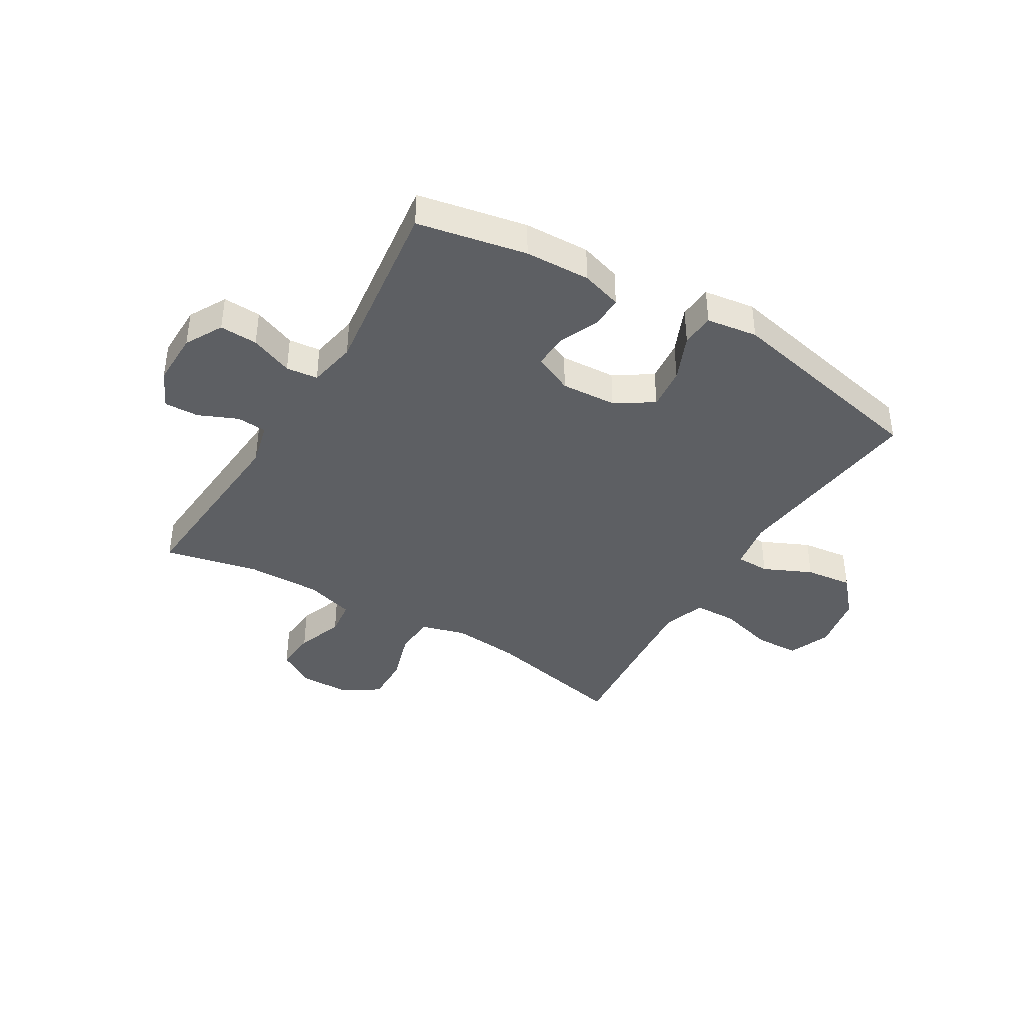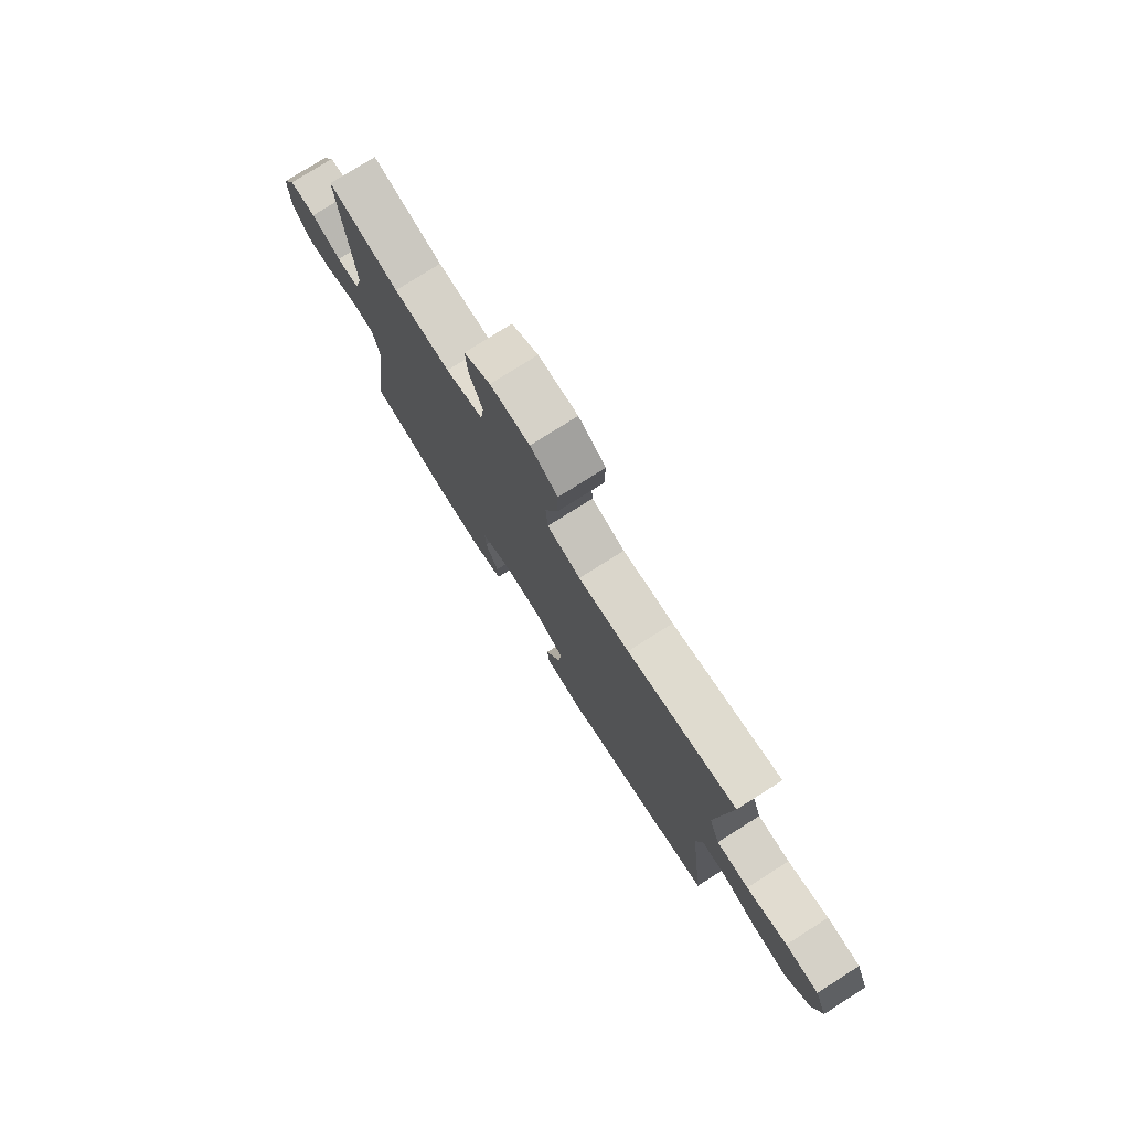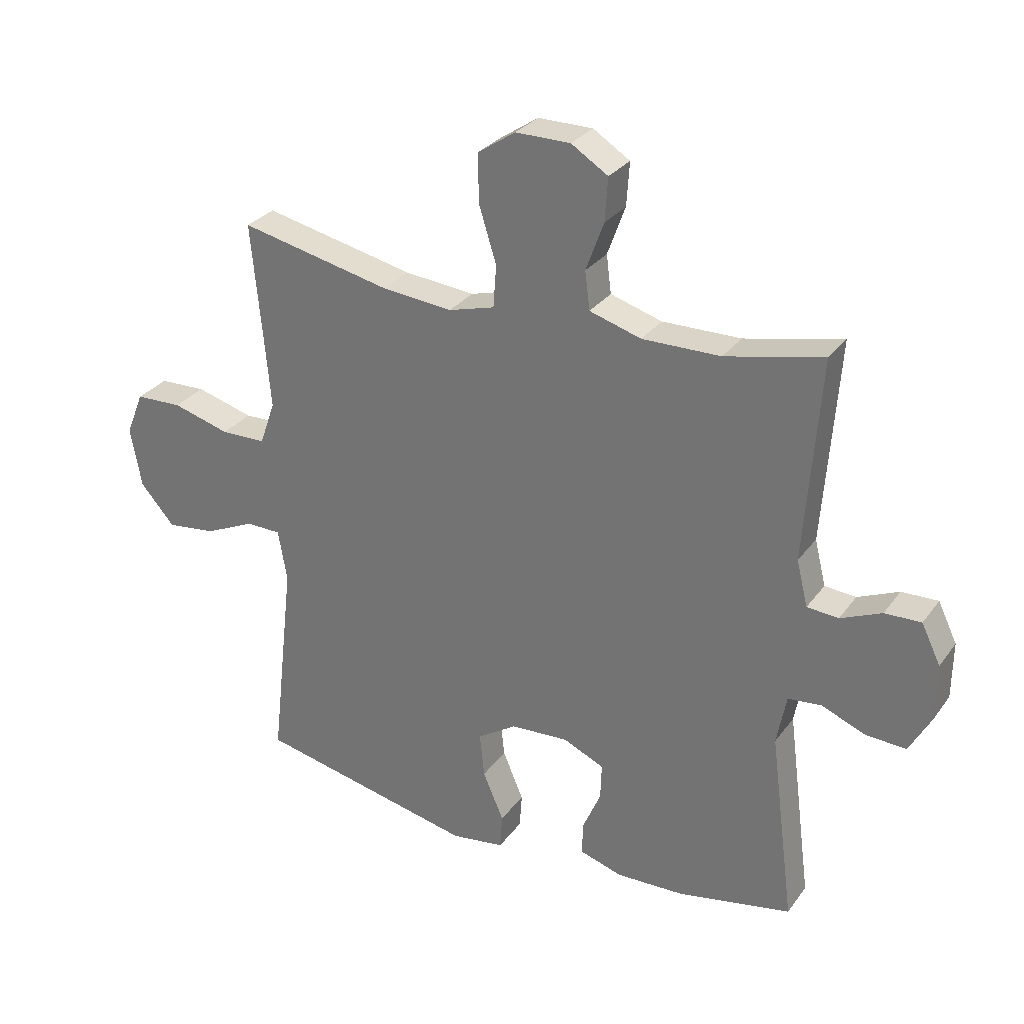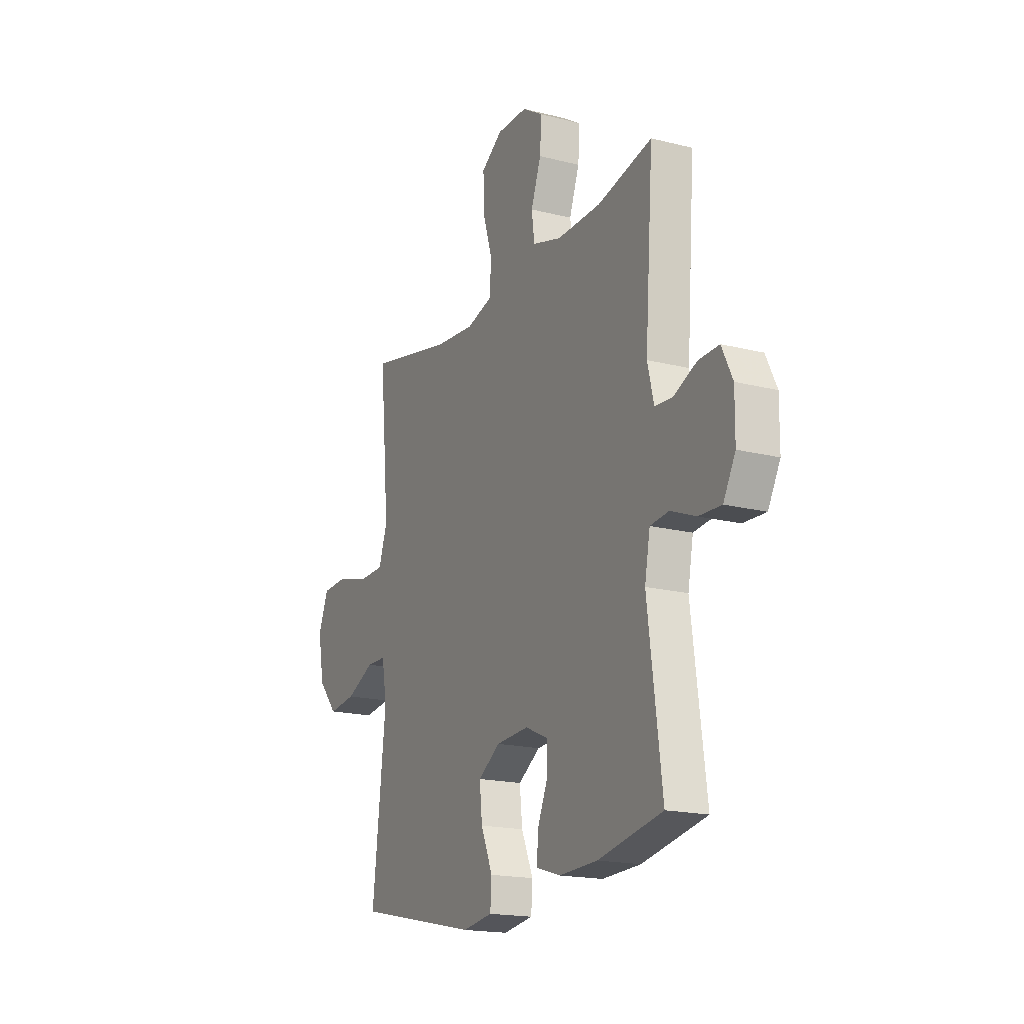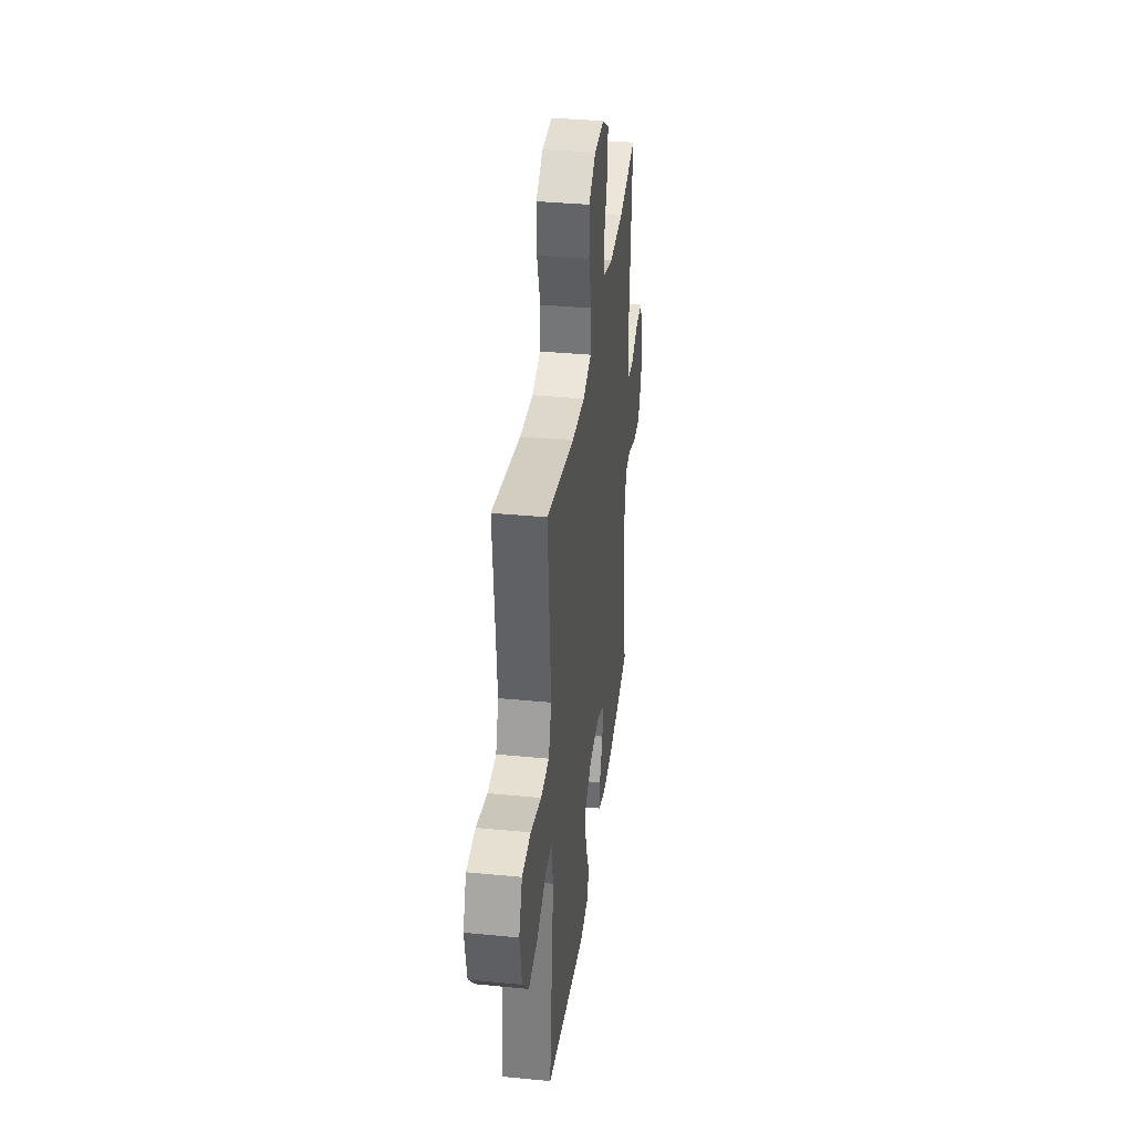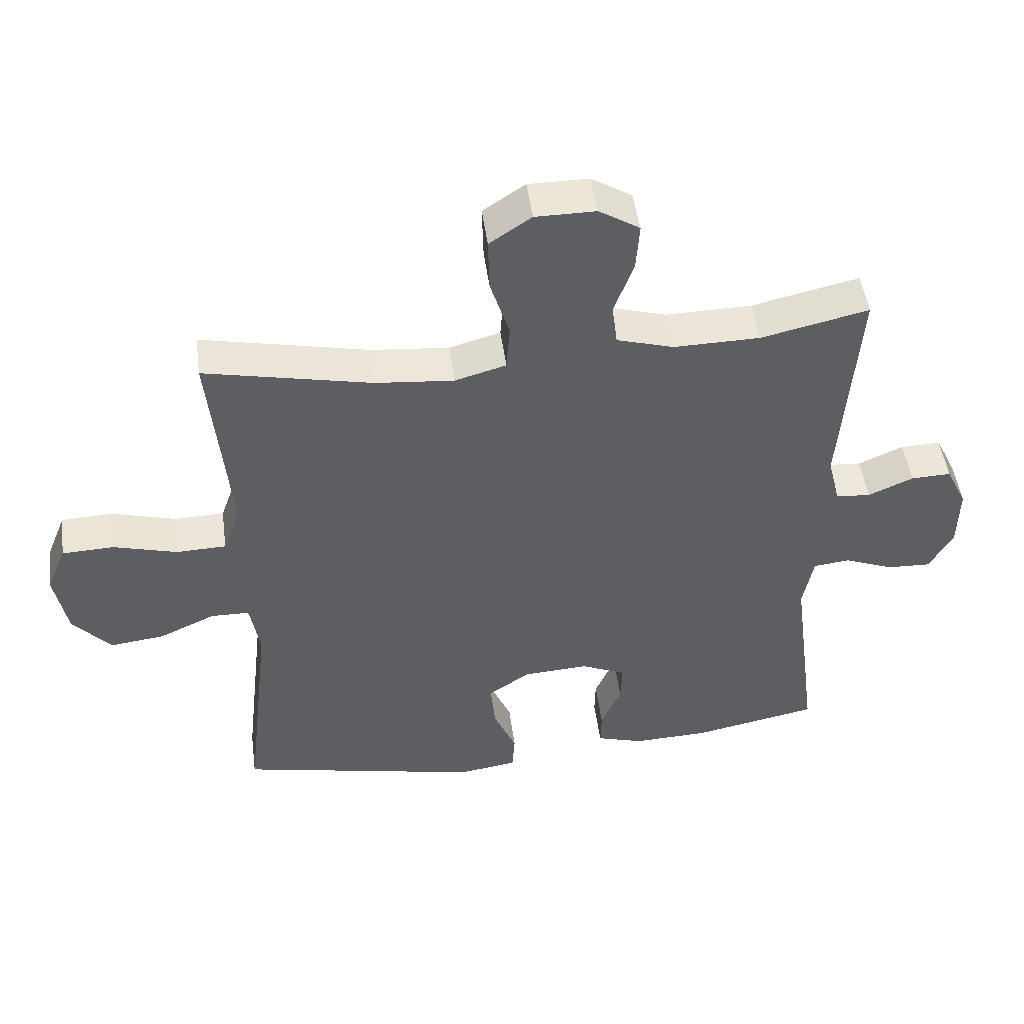
<metadata>
{"format":"obj","ext":"obj","renderer":"f3d","projection":"perspective","resolution":1024,"background":"white","views":[{"elev":-40.0,"azim":149.0,"up":"+Y"},{"elev":77.5,"azim":-122.3,"up":"+Z"},{"elev":29.4,"azim":29.2,"up":"+Z"},{"elev":-18.1,"azim":63.8,"up":"+Z"},{"elev":36.3,"azim":-82.8,"up":"+Z"},{"elev":48.8,"azim":-7.6,"up":"+Z"}]}
</metadata>
<code>
v -0.5 0.07 -0.5
v -0.46 0.07 -0.148
v -0.475 0.07 -0.061
v -0.534 0.07 -0.06
v -0.619 0.07 -0.099
v -0.702 0.07 -0.109
v -0.76 0.07 -0.043
v -0.779 0.07 0.058
v -0.749 0.07 0.132
v -0.67 0.07 0.135
v -0.573 0.07 0.108
v -0.497 0.07 0.11
v -0.471 0.07 0.184
v -0.481 0.07 0.297
v -0.5 0.07 0.5
v -0.245 0.07 0.445
v -0.126 0.07 0.434
v -0.048 0.07 0.456
v -0.043 0.07 0.527
v -0.072 0.07 0.62
v -0.074 0.07 0.702
v -0.01 0.07 0.745
v 0.082 0.07 0.745
v 0.144 0.07 0.706
v 0.139 0.07 0.633
v 0.109 0.07 0.551
v 0.117 0.07 0.487
v 0.204 0.07 0.461
v 0.336 0.07 0.463
v 0.5 0.07 0.5
v 0.475 0.07 0.158
v 0.494 0.07 0.081
v 0.547 0.07 0.077
v 0.616 0.07 0.107
v 0.677 0.07 0.109
v 0.709 0.07 0.043
v 0.708 0.07 -0.053
v 0.672 0.07 -0.119
v 0.605 0.07 -0.116
v 0.53 0.07 -0.086
v 0.474 0.07 -0.092
v 0.458 0.07 -0.177
v 0.5 0.07 -0.5
v 0.308 0.07 -0.538
v 0.193 0.07 -0.542
v 0.121 0.07 -0.52
v 0.122 0.07 -0.465
v 0.153 0.07 -0.393
v 0.155 0.07 -0.332
v 0.086 0.07 -0.301
v -0.012 0.07 -0.307
v -0.078 0.07 -0.35
v -0.07 0.07 -0.425
v -0.035 0.07 -0.507
v -0.039 0.07 -0.566
v -0.129 0.07 -0.579
v -0.5 0 -0.5
v -0.46 0 -0.148
v -0.475 0 -0.061
v -0.534 0 -0.06
v -0.619 0 -0.099
v -0.702 0 -0.109
v -0.76 0 -0.043
v -0.779 0 0.058
v -0.749 0 0.132
v -0.67 0 0.135
v -0.573 0 0.108
v -0.497 0 0.11
v -0.471 0 0.184
v -0.481 0 0.297
v -0.5 0 0.5
v -0.245 0 0.445
v -0.126 0 0.434
v -0.048 0 0.456
v -0.043 0 0.527
v -0.072 0 0.62
v -0.074 0 0.702
v -0.01 0 0.745
v 0.082 0 0.745
v 0.144 0 0.706
v 0.139 0 0.633
v 0.109 0 0.551
v 0.117 0 0.487
v 0.204 0 0.461
v 0.336 0 0.463
v 0.5 0 0.5
v 0.475 0 0.158
v 0.494 0 0.081
v 0.547 0 0.077
v 0.616 0 0.107
v 0.677 0 0.109
v 0.709 0 0.043
v 0.708 0 -0.053
v 0.672 0 -0.119
v 0.605 0 -0.116
v 0.53 0 -0.086
v 0.474 0 -0.092
v 0.458 0 -0.177
v 0.5 0 -0.5
v 0.308 0 -0.538
v 0.193 0 -0.542
v 0.121 0 -0.52
v 0.122 0 -0.465
v 0.153 0 -0.393
v 0.155 0 -0.332
v 0.086 0 -0.301
v -0.012 0 -0.307
v -0.078 0 -0.35
v -0.07 0 -0.425
v -0.035 0 -0.507
v -0.039 0 -0.566
v -0.129 0 -0.579
f 56 1 2
f 55 56 2
f 54 55 2
f 53 54 2
f 52 53 2 3
f 51 52 3
f 50 51 3
f 46 47 48
f 45 46 48
f 44 45 48
f 43 44 48
f 42 43 48
f 41 42 48 49
f 38 39 40
f 37 38 40
f 36 37 40
f 35 36 40
f 34 35 40
f 33 34 40
f 32 33 40 41
f 41 49 50
f 32 41 50
f 31 32 50
f 24 25 26
f 23 24 26
f 22 23 26
f 21 22 26
f 20 21 26
f 19 20 26
f 18 19 26 27
f 17 18 27 28
f 14 15 16
f 13 14 16 17
f 17 28 29
f 13 17 29
f 12 13 29
f 9 10 11
f 8 9 11
f 7 8 11
f 6 7 11
f 5 6 11
f 4 5 11
f 3 4 11 12
f 30 31 50
f 29 30 50
f 12 29 50
f 3 12 50
f 58 57 112
f 58 112 111
f 58 111 110
f 58 110 109
f 59 58 109 108
f 59 108 107
f 59 107 106
f 104 103 102
f 104 102 101
f 104 101 100
f 104 100 99
f 104 99 98
f 105 104 98 97
f 96 95 94
f 96 94 93
f 96 93 92
f 96 92 91
f 96 91 90
f 96 90 89
f 97 96 89 88
f 106 105 97
f 106 97 88
f 106 88 87
f 82 81 80
f 82 80 79
f 82 79 78
f 82 78 77
f 82 77 76
f 82 76 75
f 83 82 75 74
f 84 83 74 73
f 72 71 70
f 73 72 70 69
f 85 84 73
f 85 73 69
f 85 69 68
f 67 66 65
f 67 65 64
f 67 64 63
f 67 63 62
f 67 62 61
f 67 61 60
f 68 67 60 59
f 106 87 86
f 106 86 85
f 106 85 68
f 106 68 59
f 1 57 58 2
f 2 58 59 3
f 3 59 60 4
f 4 60 61 5
f 5 61 62 6
f 6 62 63 7
f 7 63 64 8
f 8 64 65 9
f 9 65 66 10
f 10 66 67 11
f 11 67 68 12
f 12 68 69 13
f 13 69 70 14
f 14 70 71 15
f 15 71 72 16
f 16 72 73 17
f 17 73 74 18
f 18 74 75 19
f 19 75 76 20
f 20 76 77 21
f 21 77 78 22
f 22 78 79 23
f 23 79 80 24
f 24 80 81 25
f 25 81 82 26
f 26 82 83 27
f 27 83 84 28
f 28 84 85 29
f 29 85 86 30
f 30 86 87 31
f 31 87 88 32
f 32 88 89 33
f 33 89 90 34
f 34 90 91 35
f 35 91 92 36
f 36 92 93 37
f 37 93 94 38
f 38 94 95 39
f 39 95 96 40
f 40 96 97 41
f 41 97 98 42
f 42 98 99 43
f 43 99 100 44
f 44 100 101 45
f 45 101 102 46
f 46 102 103 47
f 47 103 104 48
f 48 104 105 49
f 49 105 106 50
f 50 106 107 51
f 51 107 108 52
f 52 108 109 53
f 53 109 110 54
f 54 110 111 55
f 55 111 112 56
f 56 112 57 1

</code>
